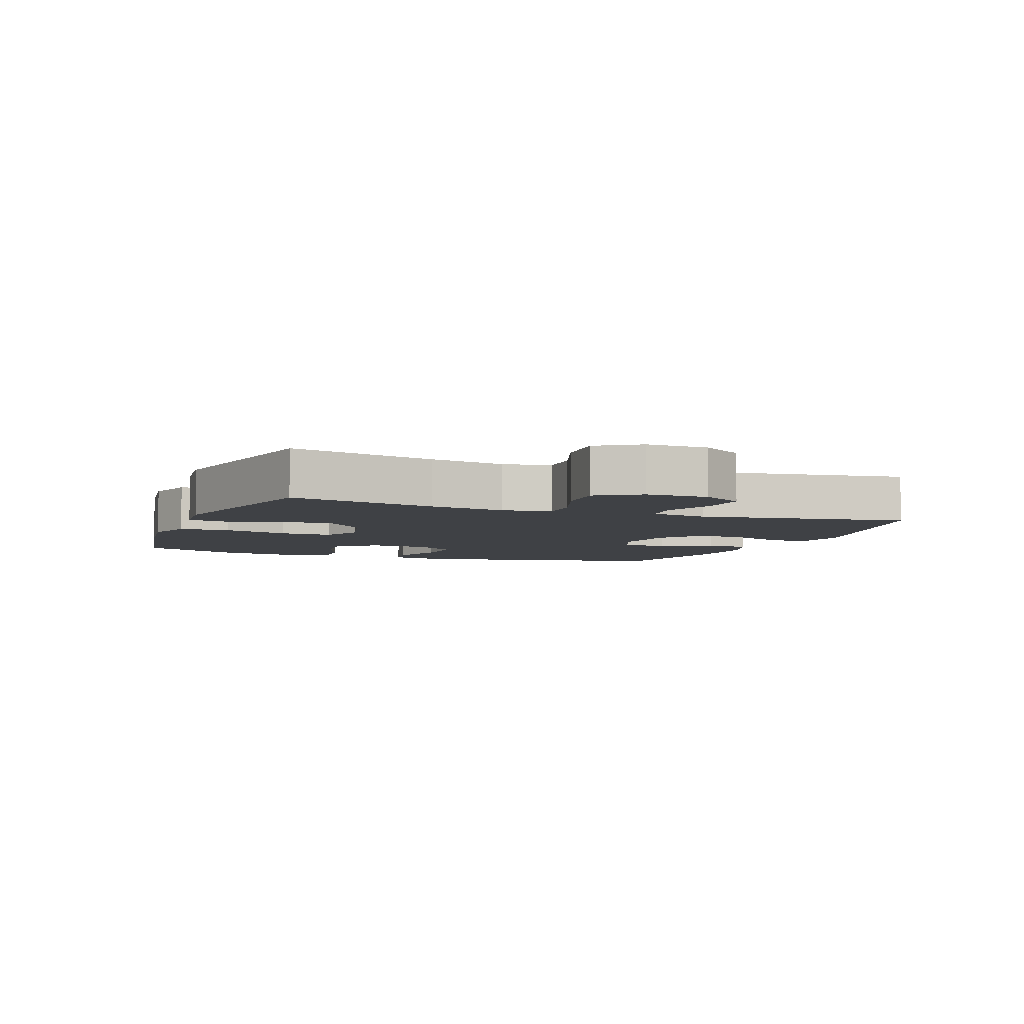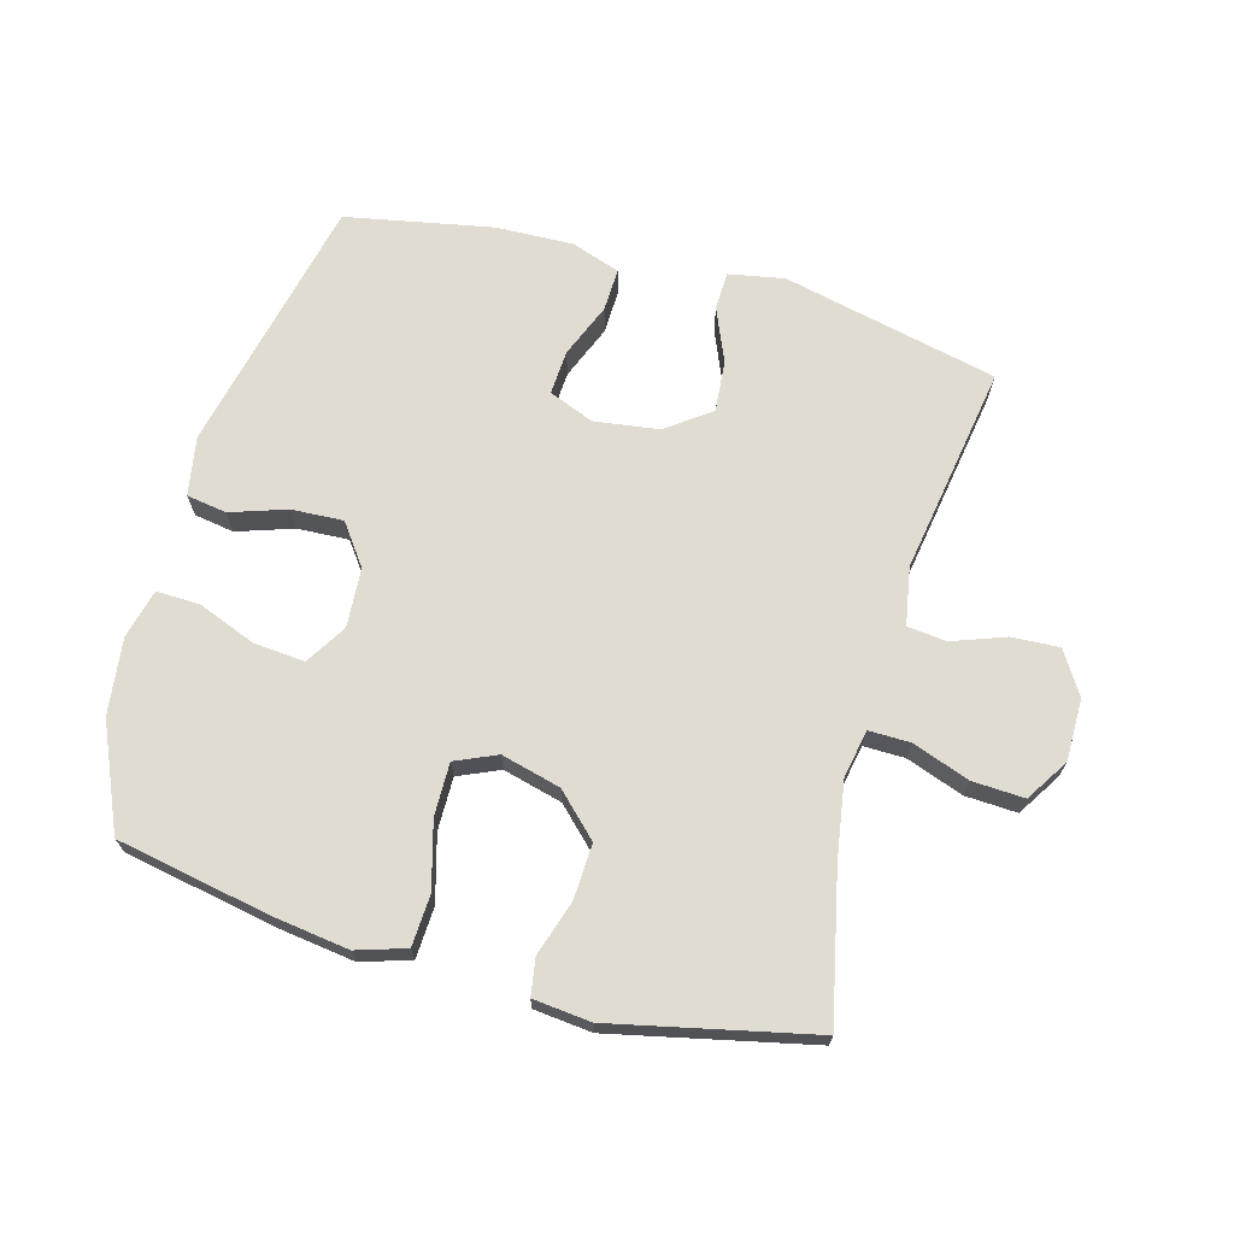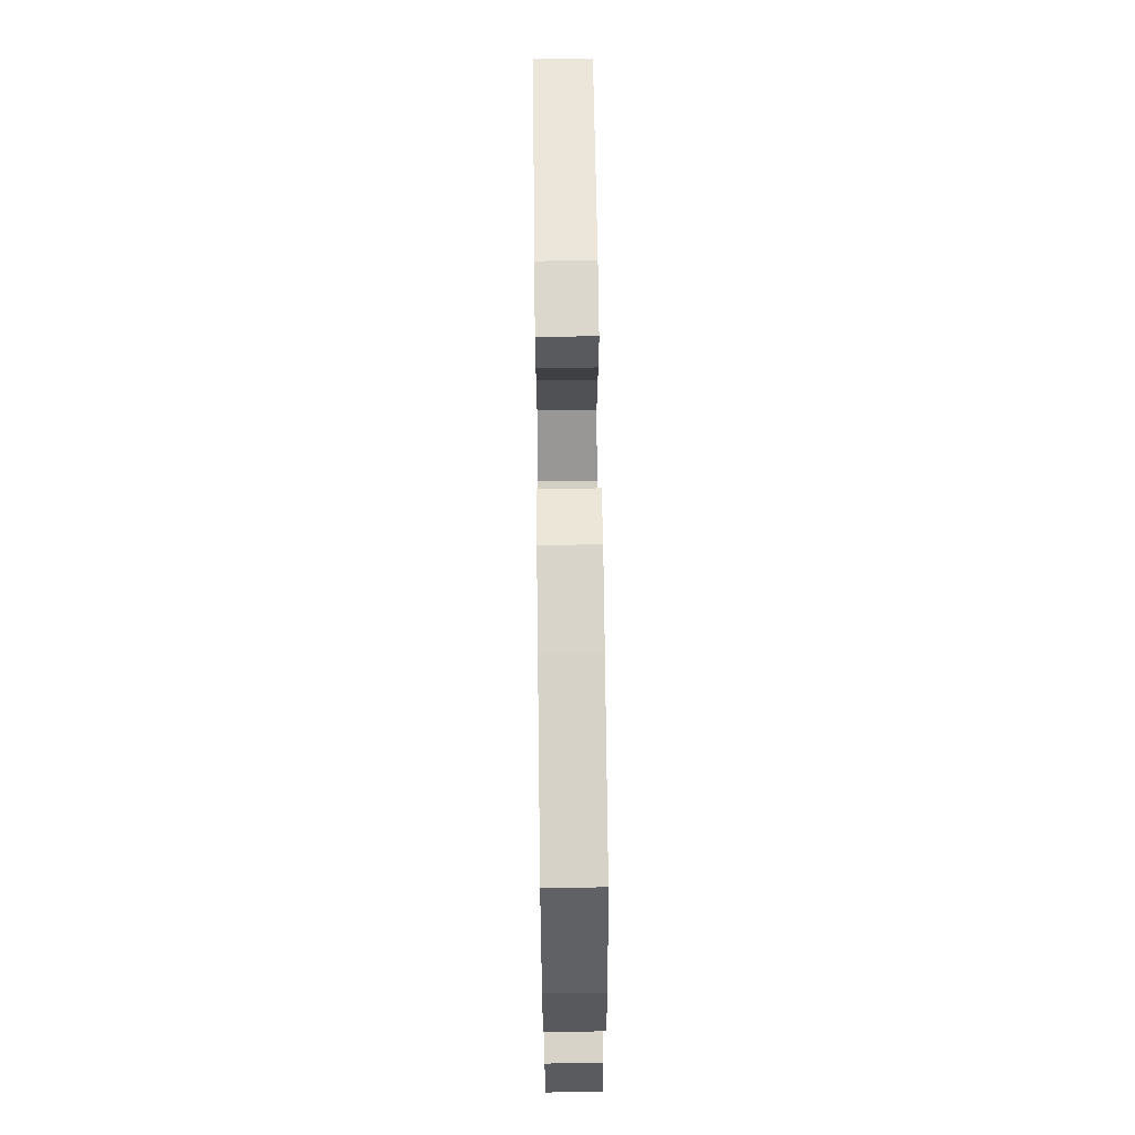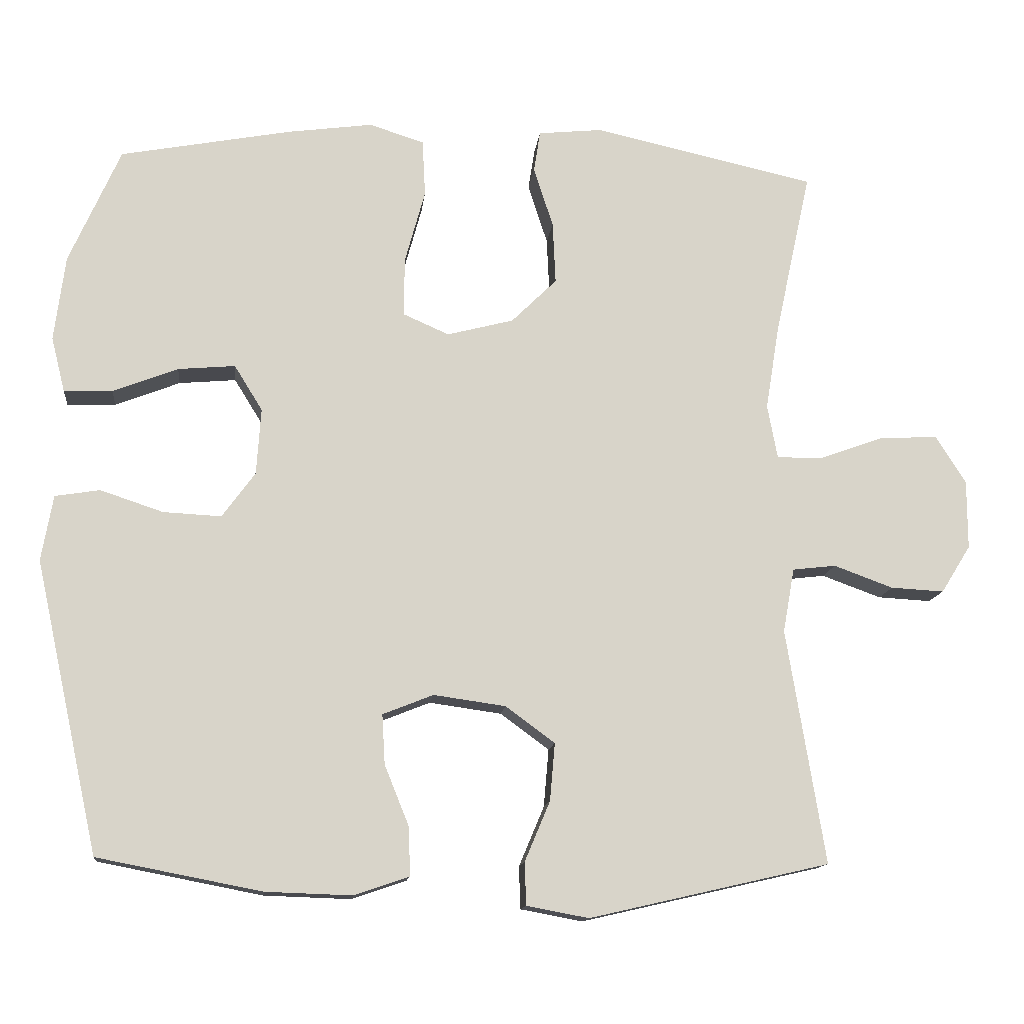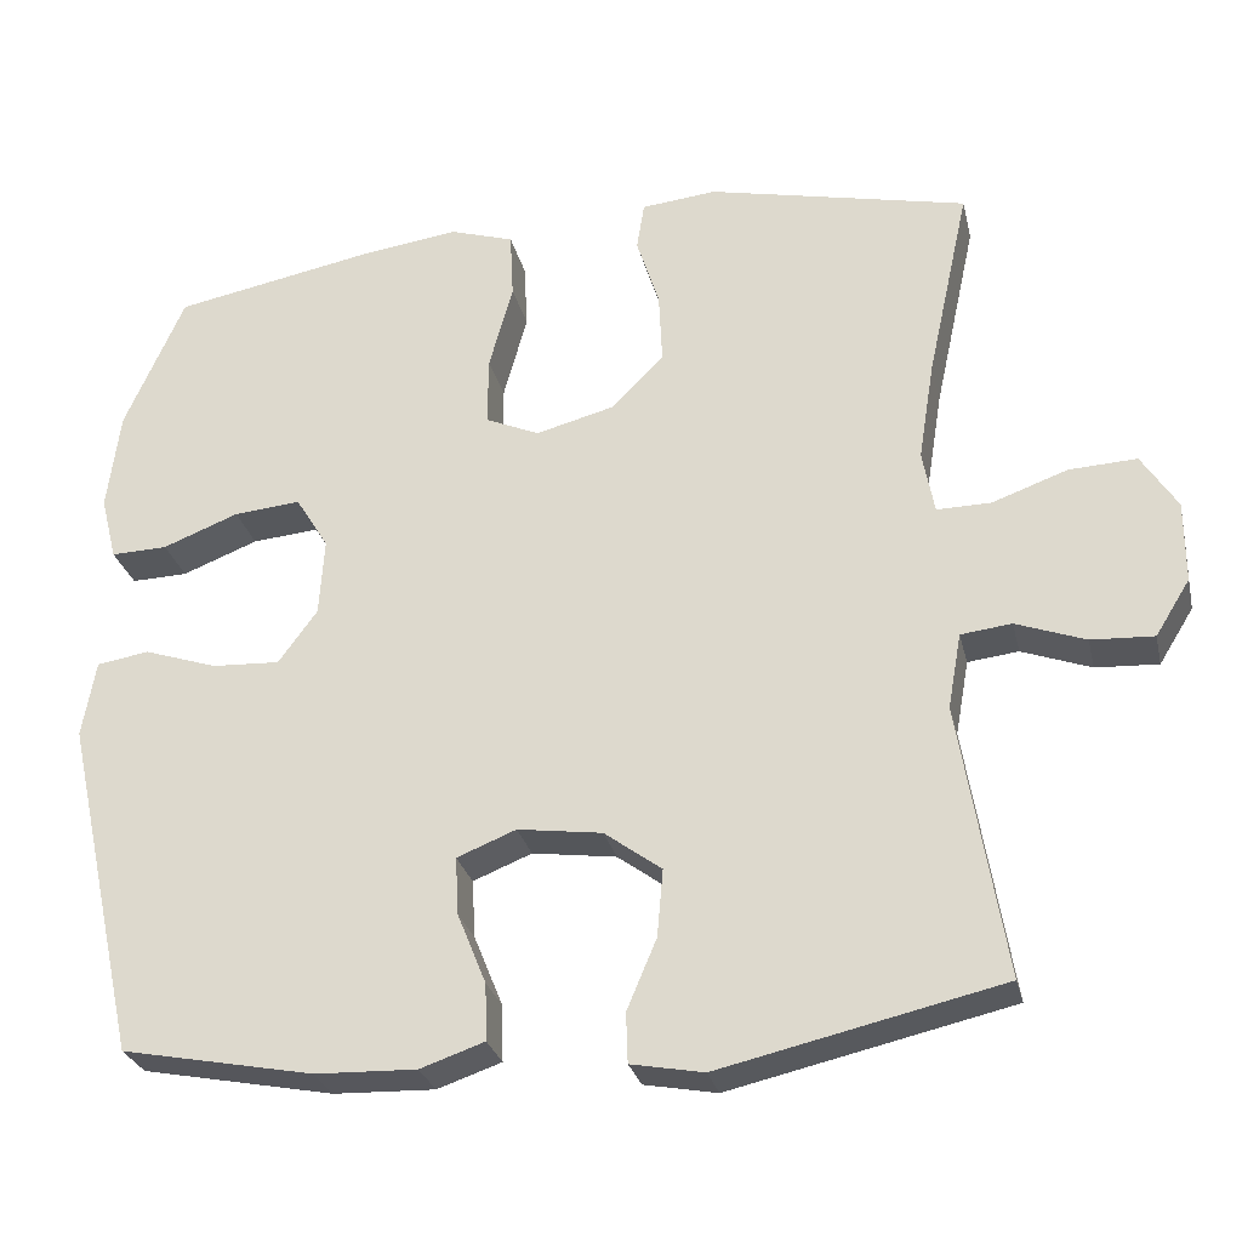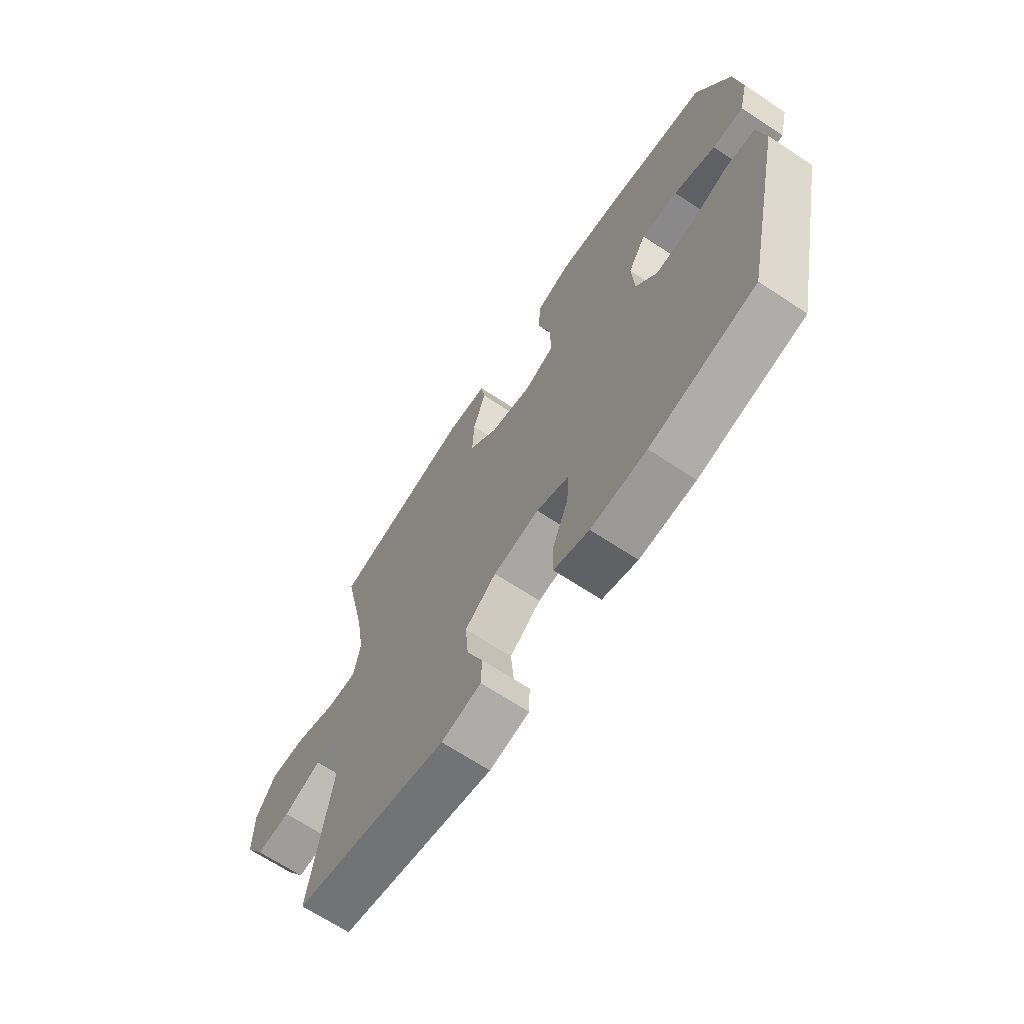
<metadata>
{"format":"obj","ext":"obj","renderer":"f3d","projection":"perspective","resolution":1024,"background":"white","views":[{"elev":-5.4,"azim":68.9,"up":"+Y"},{"elev":69.0,"azim":15.5,"up":"+Y"},{"elev":67.3,"azim":-90.7,"up":"+Z"},{"elev":-13.4,"azim":-6.2,"up":"+Z"},{"elev":-27.8,"azim":12.9,"up":"+Z"},{"elev":-67.6,"azim":-123.5,"up":"+Z"}]}
</metadata>
<code>
v 0.5 0.07 0.5
v 0.45 0.07 0.271
v 0.431 0.07 0.153
v 0.445 0.07 0.078
v 0.509 0.07 0.079
v 0.598 0.07 0.111
v 0.678 0.07 0.115
v 0.72 0.07 0.049
v 0.72 0.07 -0.047
v 0.679 0.07 -0.113
v 0.605 0.07 -0.109
v 0.523 0.07 -0.079
v 0.463 0.07 -0.086
v 0.447 0.07 -0.175
v 0.5 0.07 -0.5
v 0.167 0.07 -0.576
v 0.081 0.07 -0.56
v 0.079 0.07 -0.501
v 0.114 0.07 -0.418
v 0.121 0.07 -0.338
v 0.053 0.07 -0.288
v -0.047 0.07 -0.274
v -0.117 0.07 -0.302
v -0.113 0.07 -0.371
v -0.079 0.07 -0.455
v -0.077 0.07 -0.522
v -0.153 0.07 -0.548
v -0.273 0.07 -0.544
v -0.5 0.07 -0.5
v -0.589 0.07 -0.097
v -0.573 0.07 -0.006
v -0.511 0.07 0.004
v -0.424 0.07 -0.025
v -0.344 0.07 -0.029
v -0.298 0.07 0.034
v -0.292 0.07 0.126
v -0.331 0.07 0.189
v -0.41 0.07 0.182
v -0.5 0.07 0.147
v -0.567 0.07 0.145
v -0.586 0.07 0.221
v -0.571 0.07 0.339
v -0.5 0.07 0.5
v -0.262 0.07 0.545
v -0.145 0.07 0.561
v -0.069 0.07 0.537
v -0.065 0.07 0.458
v -0.093 0.07 0.356
v -0.094 0.07 0.274
v -0.03 0.07 0.246
v 0.062 0.07 0.27
v 0.125 0.07 0.332
v 0.121 0.07 0.418
v 0.094 0.07 0.502
v 0.103 0.07 0.559
v 0.192 0.07 0.568
v 0.5 0 0.5
v 0.45 0 0.271
v 0.431 0 0.153
v 0.445 0 0.078
v 0.509 0 0.079
v 0.598 0 0.111
v 0.678 0 0.115
v 0.72 0 0.049
v 0.72 0 -0.047
v 0.679 0 -0.113
v 0.605 0 -0.109
v 0.523 0 -0.079
v 0.463 0 -0.086
v 0.447 0 -0.175
v 0.5 0 -0.5
v 0.167 0 -0.576
v 0.081 0 -0.56
v 0.079 0 -0.501
v 0.114 0 -0.418
v 0.121 0 -0.338
v 0.053 0 -0.288
v -0.047 0 -0.274
v -0.117 0 -0.302
v -0.113 0 -0.371
v -0.079 0 -0.455
v -0.077 0 -0.522
v -0.153 0 -0.548
v -0.273 0 -0.544
v -0.5 0 -0.5
v -0.589 0 -0.097
v -0.573 0 -0.006
v -0.511 0 0.004
v -0.424 0 -0.025
v -0.344 0 -0.029
v -0.298 0 0.034
v -0.292 0 0.126
v -0.331 0 0.189
v -0.41 0 0.182
v -0.5 0 0.147
v -0.567 0 0.145
v -0.586 0 0.221
v -0.571 0 0.339
v -0.5 0 0.5
v -0.262 0 0.545
v -0.145 0 0.561
v -0.069 0 0.537
v -0.065 0 0.458
v -0.093 0 0.356
v -0.094 0 0.274
v -0.03 0 0.246
v 0.062 0 0.27
v 0.125 0 0.332
v 0.121 0 0.418
v 0.094 0 0.502
v 0.103 0 0.559
v 0.192 0 0.568
f 56 1 2
f 55 56 2
f 54 55 2
f 53 54 2
f 52 53 2 3
f 51 52 3 4
f 50 51 4
f 46 47 48
f 45 46 48
f 44 45 48
f 43 44 48
f 42 43 48
f 41 42 48
f 40 41 48
f 39 40 48
f 38 39 48
f 37 38 48 49
f 36 37 49 50
f 31 32 33
f 30 31 33
f 29 30 33
f 28 29 33
f 27 28 33
f 26 27 33
f 25 26 33
f 24 25 33
f 23 24 33 34
f 22 23 34 35
f 17 18 19
f 16 17 19
f 15 16 19
f 14 15 19
f 13 14 19 20
f 10 11 12
f 9 10 12
f 8 9 12
f 7 8 12
f 6 7 12
f 5 6 12
f 4 5 12 13
f 50 4 13
f 36 50 13
f 35 36 13
f 22 35 13
f 21 22 13
f 13 20 21
f 58 57 112
f 58 112 111
f 58 111 110
f 58 110 109
f 59 58 109 108
f 60 59 108 107
f 60 107 106
f 104 103 102
f 104 102 101
f 104 101 100
f 104 100 99
f 104 99 98
f 104 98 97
f 104 97 96
f 104 96 95
f 104 95 94
f 105 104 94 93
f 106 105 93 92
f 89 88 87
f 89 87 86
f 89 86 85
f 89 85 84
f 89 84 83
f 89 83 82
f 89 82 81
f 89 81 80
f 90 89 80 79
f 91 90 79 78
f 75 74 73
f 75 73 72
f 75 72 71
f 75 71 70
f 76 75 70 69
f 68 67 66
f 68 66 65
f 68 65 64
f 68 64 63
f 68 63 62
f 68 62 61
f 69 68 61 60
f 69 60 106
f 69 106 92
f 69 92 91
f 69 91 78
f 69 78 77
f 77 76 69
f 1 57 58 2
f 2 58 59 3
f 3 59 60 4
f 4 60 61 5
f 5 61 62 6
f 6 62 63 7
f 7 63 64 8
f 8 64 65 9
f 9 65 66 10
f 10 66 67 11
f 11 67 68 12
f 12 68 69 13
f 13 69 70 14
f 14 70 71 15
f 15 71 72 16
f 16 72 73 17
f 17 73 74 18
f 18 74 75 19
f 19 75 76 20
f 20 76 77 21
f 21 77 78 22
f 22 78 79 23
f 23 79 80 24
f 24 80 81 25
f 25 81 82 26
f 26 82 83 27
f 27 83 84 28
f 28 84 85 29
f 29 85 86 30
f 30 86 87 31
f 31 87 88 32
f 32 88 89 33
f 33 89 90 34
f 34 90 91 35
f 35 91 92 36
f 36 92 93 37
f 37 93 94 38
f 38 94 95 39
f 39 95 96 40
f 40 96 97 41
f 41 97 98 42
f 42 98 99 43
f 43 99 100 44
f 44 100 101 45
f 45 101 102 46
f 46 102 103 47
f 47 103 104 48
f 48 104 105 49
f 49 105 106 50
f 50 106 107 51
f 51 107 108 52
f 52 108 109 53
f 53 109 110 54
f 54 110 111 55
f 55 111 112 56
f 56 112 57 1

</code>
